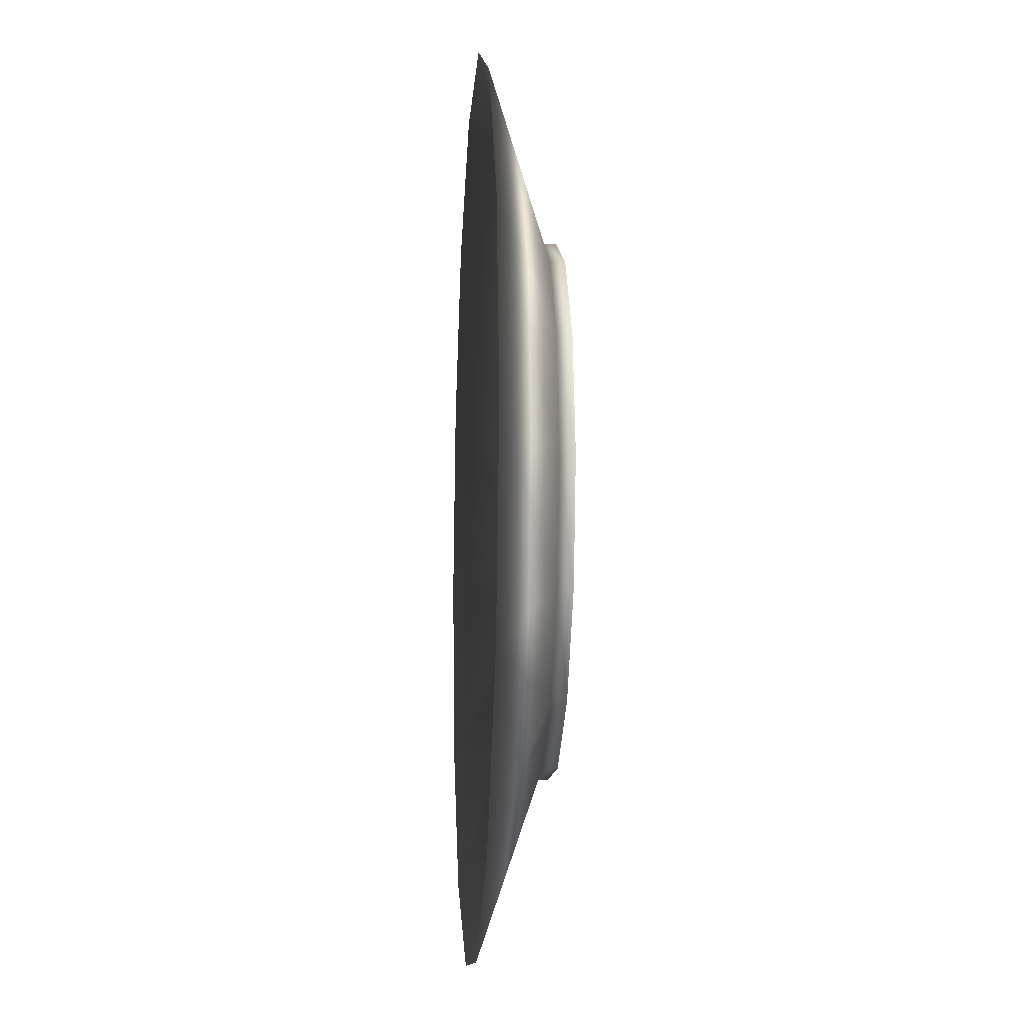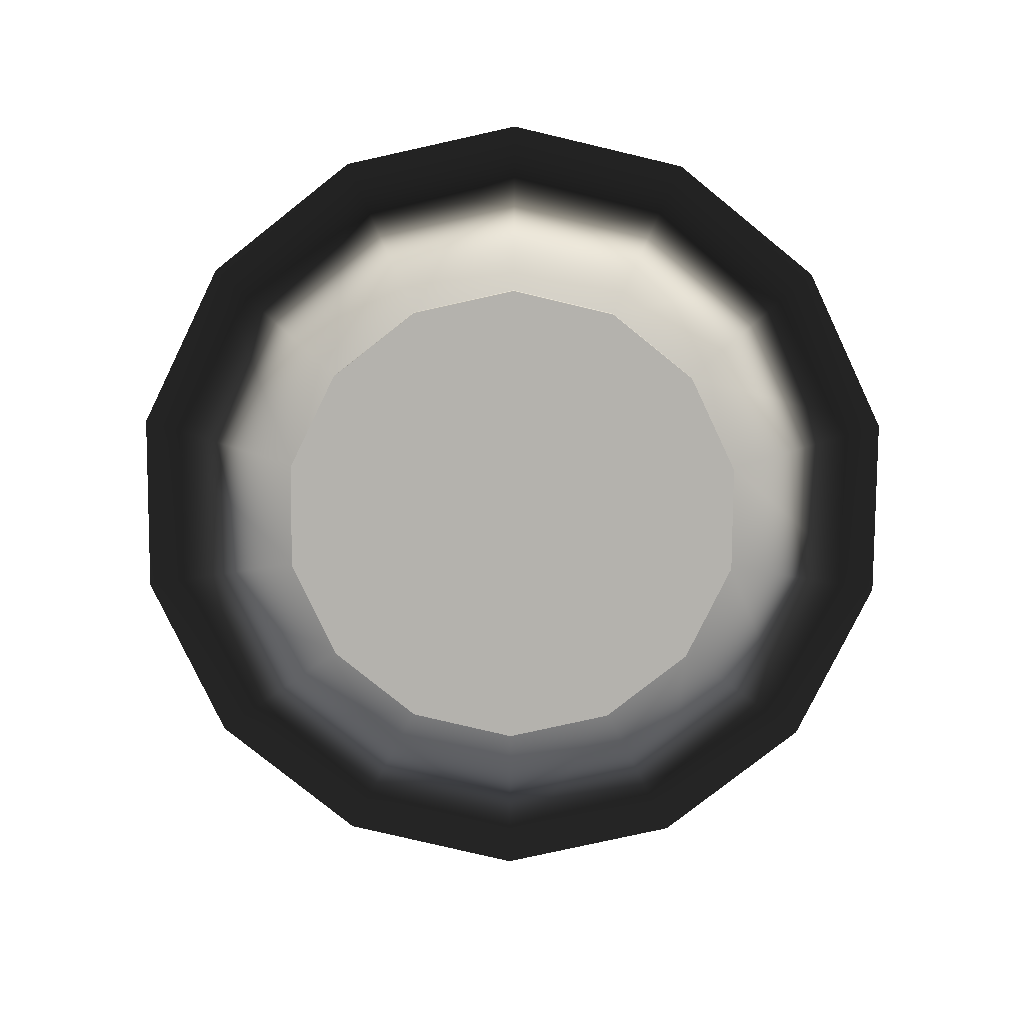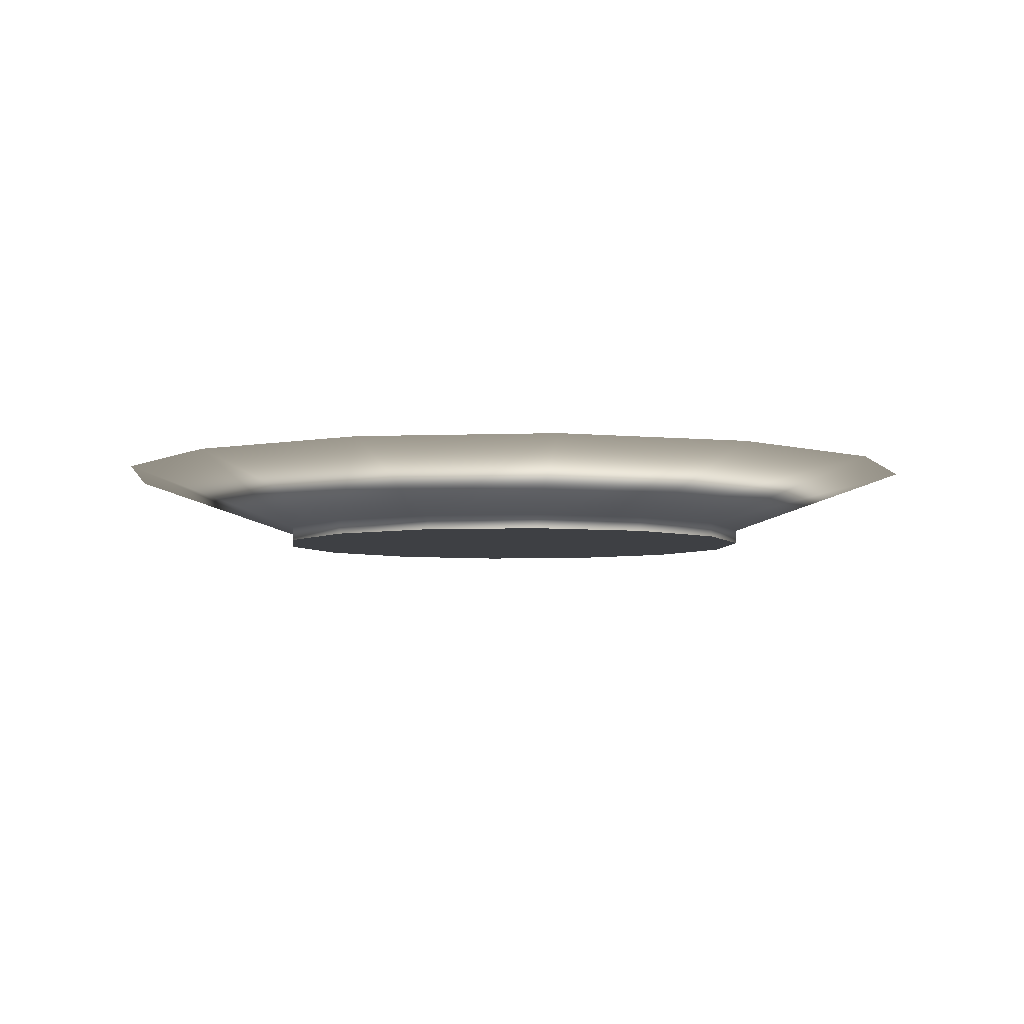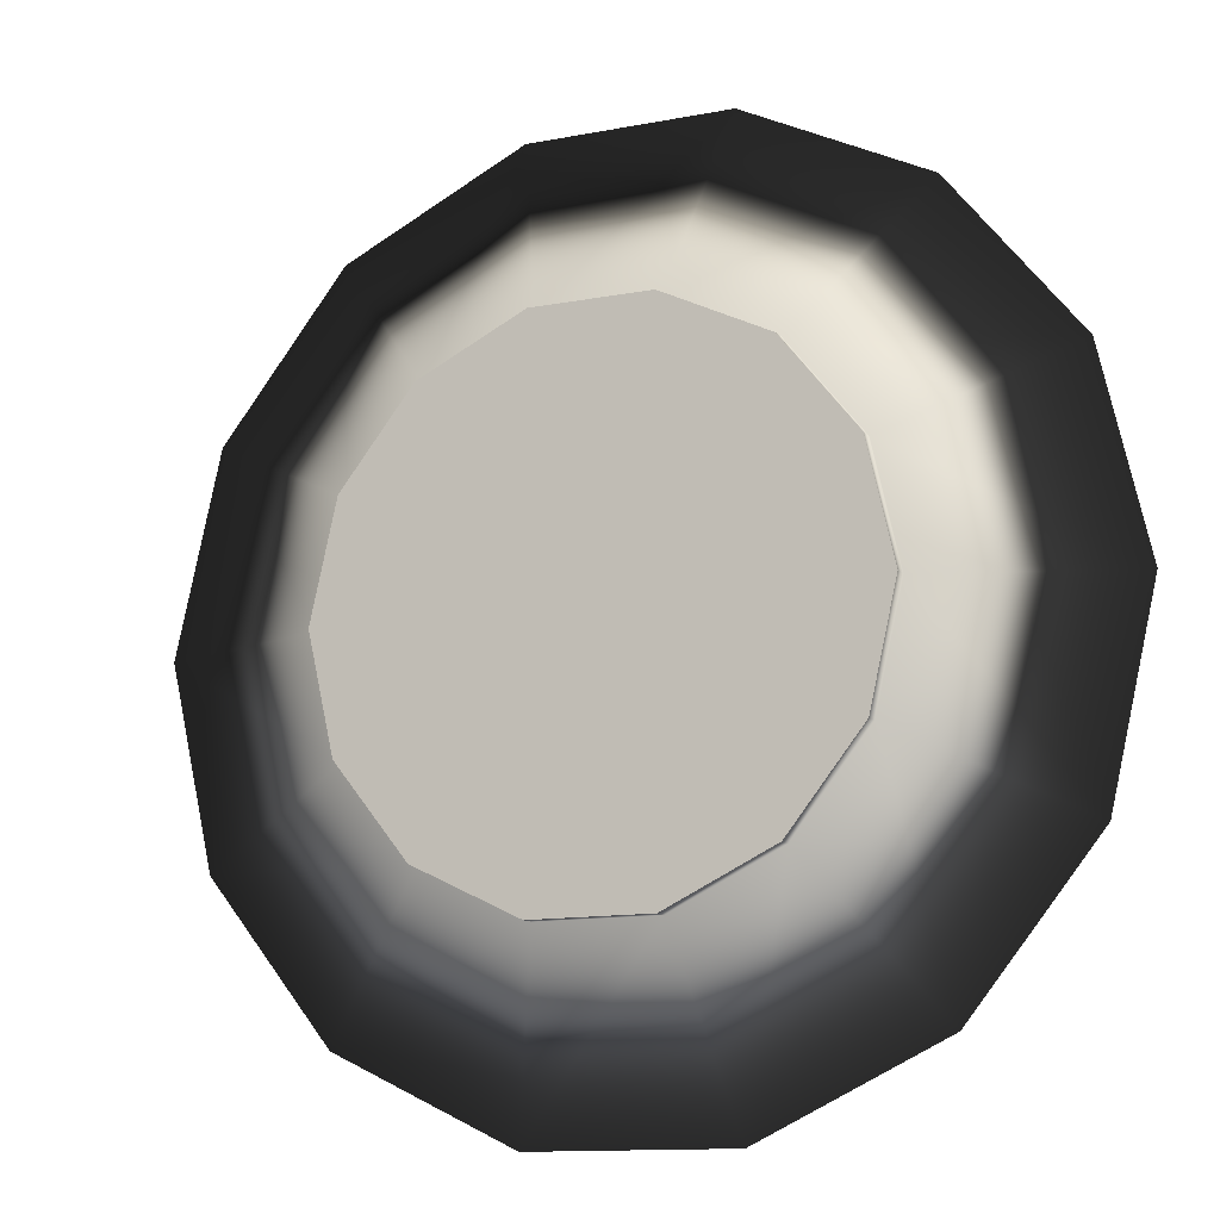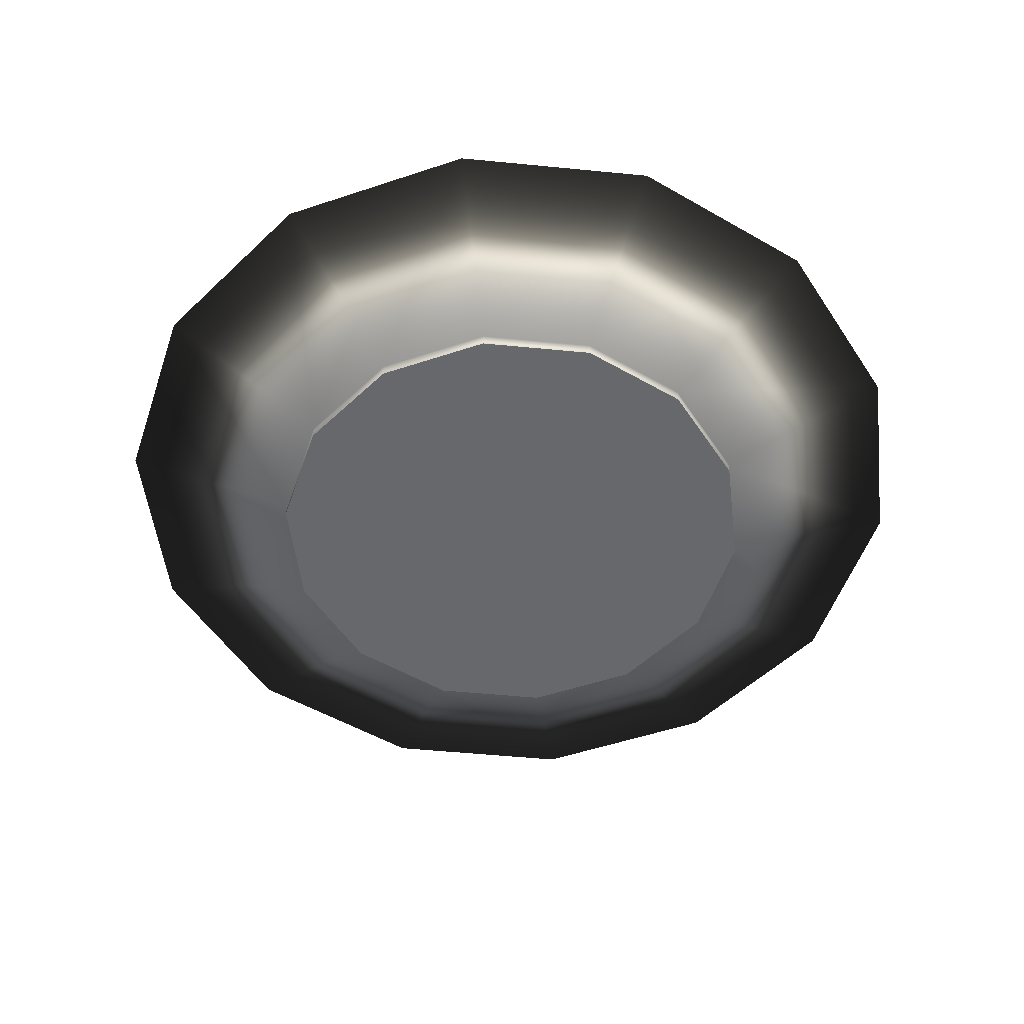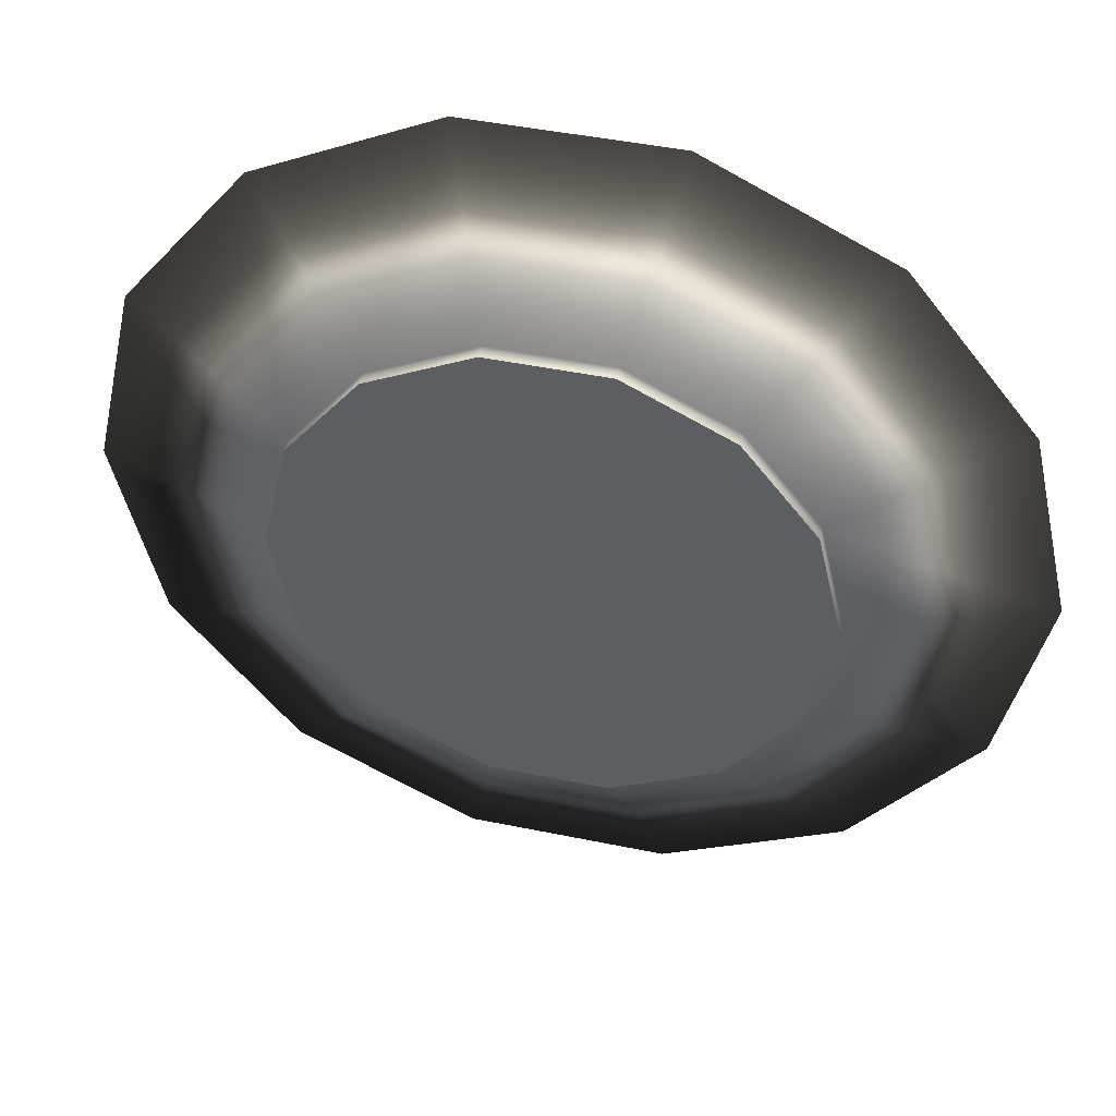
<metadata>
{"format":"obj","ext":"obj","renderer":"f3d","projection":"perspective","resolution":1024,"background":"white","views":[{"elev":-11.3,"azim":-93.7,"up":"+Z"},{"elev":-79.5,"azim":89.6,"up":"+Y"},{"elev":-4.8,"azim":-147.2,"up":"+Y"},{"elev":-12.3,"azim":24.6,"up":"+Z"},{"elev":-52.5,"azim":-6.0,"up":"+Y"},{"elev":44.5,"azim":13.6,"up":"+Z"}]}
</metadata>
<code>
g default
v 19 0.012 5.916
v 18.06 0.012 4.73
v 16.69 0.012 4.071
v 15.17 0.012 4.071
v 13.8 0.012 4.73
v 12.86 0.012 5.916
v 12.52 0.012 7.395
v 12.86 0.012 8.874
v 13.8 0.012 10.06
v 15.17 0.012 10.72
v 16.69 0.012 10.72
v 18.06 0.012 10.06
v 19 0.012 8.874
v 19.34 0.012 7.395
v 19 0.2 5.916
v 18.06 0.2 4.73
v 16.69 0.2 4.071
v 15.17 0.2 4.071
v 13.8 0.2 4.73
v 12.86 0.2 5.916
v 12.52 0.2 7.395
v 12.86 0.2 8.874
v 13.8 0.2 10.06
v 15.17 0.2 10.72
v 16.69 0.2 10.72
v 18.06 0.2 10.06
v 19 0.2 8.874
v 19.34 0.2 7.395
v 15.93 0.012 7.395
v 21.15 1.025 4.879
v 19.55 1.025 2.861
v 17.22 1.025 1.742
v 14.64 1.025 1.742
v 12.31 1.025 2.861
v 10.7 1.025 4.879
v 10.13 1.025 7.395
v 10.7 1.025 9.911
v 12.31 1.025 11.93
v 14.64 1.025 13.05
v 17.22 1.025 13.05
v 19.55 1.025 11.93
v 21.15 1.025 9.911
v 21.73 1.025 7.395
v 17.62 0.1817 6.583
v 17.1 0.1817 5.931
v 16.35 0.1817 5.57
v 15.51 0.1817 5.57
v 14.76 0.1817 5.931
v 14.24 0.1817 6.583
v 14.06 0.1817 7.395
v 14.24 0.1817 8.208
v 14.76 0.1817 8.859
v 15.51 0.1817 9.221
v 16.35 0.1817 9.221
v 17.1 0.1817 8.859
v 17.62 0.1817 8.208
v 17.8 0.1817 7.395
v 17.56 0.2758 6.611
v 17.06 0.2758 5.981
v 16.33 0.2758 5.632
v 15.53 0.2758 5.632
v 14.8 0.2758 5.981
v 14.3 0.2758 6.611
v 14.12 0.2758 7.395
v 14.3 0.2758 8.18
v 14.8 0.2758 8.809
v 15.53 0.2758 9.158
v 16.33 0.2758 9.158
v 17.06 0.2758 8.809
v 17.56 0.2758 8.18
v 17.74 0.2758 7.395
v 17.47 0.1763 6.655
v 16.99 0.1763 6.061
v 15.93 0.1763 7.395
v 16.31 0.1763 5.732
v 15.55 0.1763 5.732
v 14.87 0.1763 6.061
v 14.39 0.1763 6.655
v 14.22 0.1763 7.395
v 14.39 0.1763 8.135
v 14.87 0.1763 8.729
v 15.55 0.1763 9.058
v 16.31 0.1763 9.058
v 16.99 0.1763 8.729
v 17.47 0.1763 8.135
v 17.64 0.1763 7.395
g PlateLowPoly:Plate2
f 1 2 16 15
f 2 3 17 16
f 3 4 18 17
f 4 5 19 18
f 5 6 20 19
f 6 7 21 20
f 7 8 22 21
f 8 9 23 22
f 9 10 24 23
f 10 11 25 24
f 11 12 26 25
f 12 13 27 26
f 13 14 28 27
f 14 1 15 28
f 2 1 29
f 3 2 29
f 4 3 29
f 5 4 29
f 6 5 29
f 7 6 29
f 8 7 29
f 9 8 29
f 10 9 29
f 11 10 29
f 12 11 29
f 13 12 29
f 14 13 29
f 1 14 29
f 72 73 74
f 73 75 74
f 75 76 74
f 76 77 74
f 77 78 74
f 78 79 74
f 79 80 74
f 80 81 74
f 81 82 74
f 82 83 74
f 83 84 74
f 84 85 74
f 85 86 74
f 86 72 74
f 15 16 31 30
f 16 17 32 31
f 17 18 33 32
f 18 19 34 33
f 19 20 35 34
f 20 21 36 35
f 21 22 37 36
f 22 23 38 37
f 23 24 39 38
f 24 25 40 39
f 25 26 41 40
f 26 27 42 41
f 27 28 43 42
f 28 15 30 43
f 30 31 45 44
f 31 32 46 45
f 32 33 47 46
f 33 34 48 47
f 34 35 49 48
f 35 36 50 49
f 36 37 51 50
f 37 38 52 51
f 38 39 53 52
f 39 40 54 53
f 40 41 55 54
f 41 42 56 55
f 42 43 57 56
f 43 30 44 57
f 44 45 59 58
f 45 46 60 59
f 46 47 61 60
f 47 48 62 61
f 48 49 63 62
f 49 50 64 63
f 50 51 65 64
f 51 52 66 65
f 52 53 67 66
f 53 54 68 67
f 54 55 69 68
f 55 56 70 69
f 56 57 71 70
f 57 44 58 71
f 58 59 73 72
f 59 60 75 73
f 60 61 76 75
f 61 62 77 76
f 62 63 78 77
f 63 64 79 78
f 64 65 80 79
f 65 66 81 80
f 66 67 82 81
f 67 68 83 82
f 68 69 84 83
f 69 70 85 84
f 70 71 86 85
f 71 58 72 86

</code>
